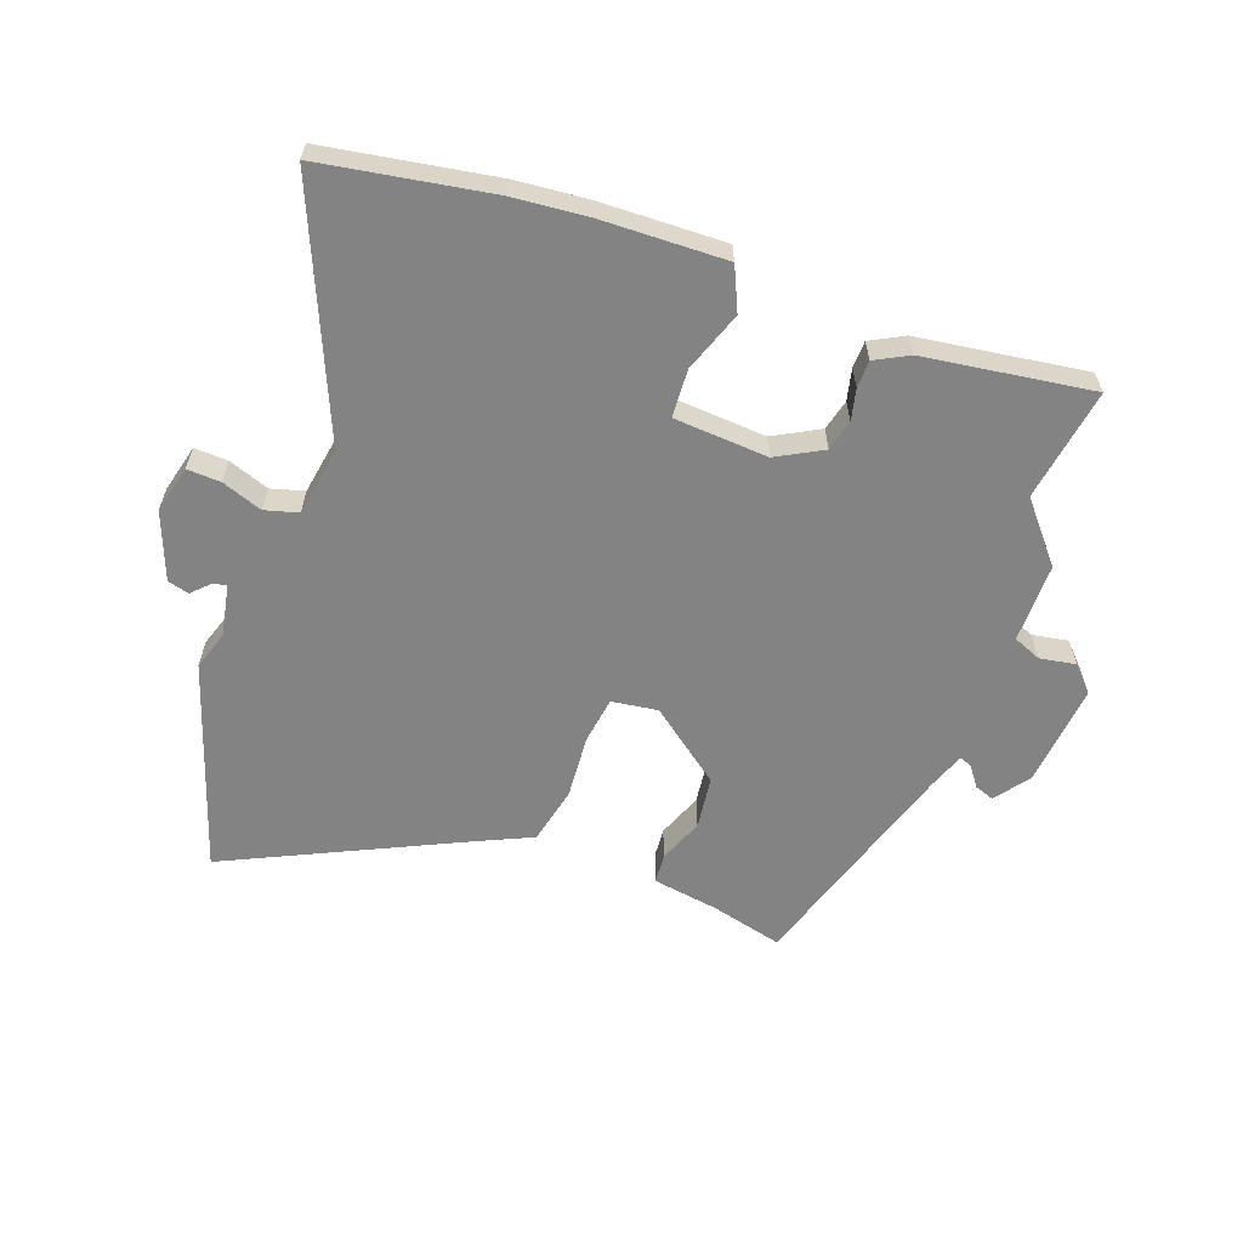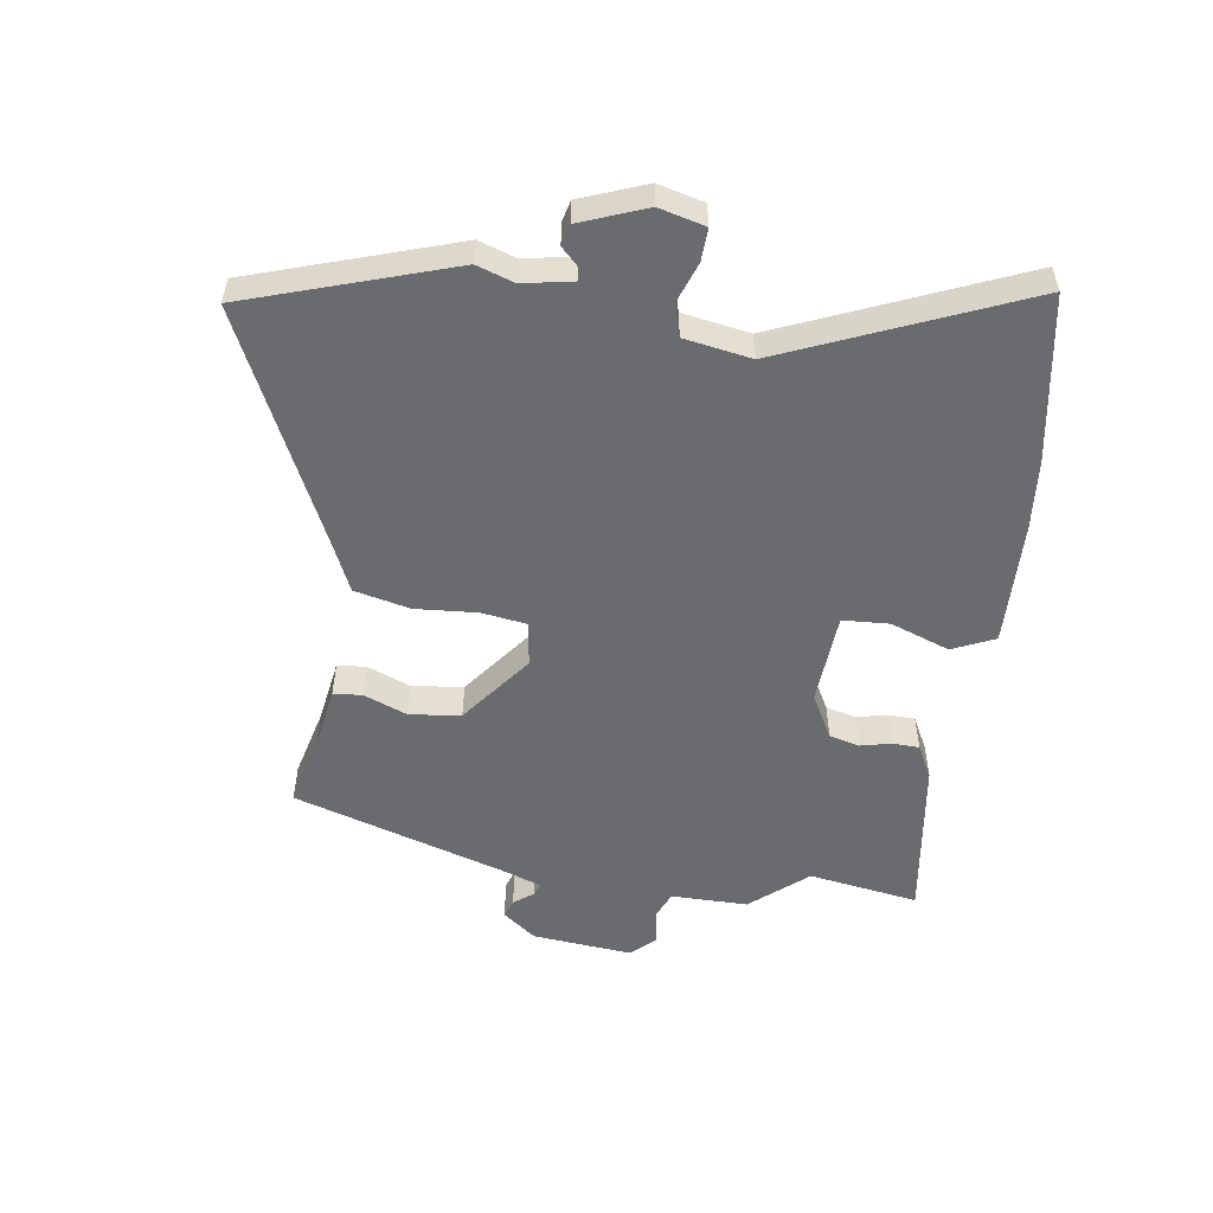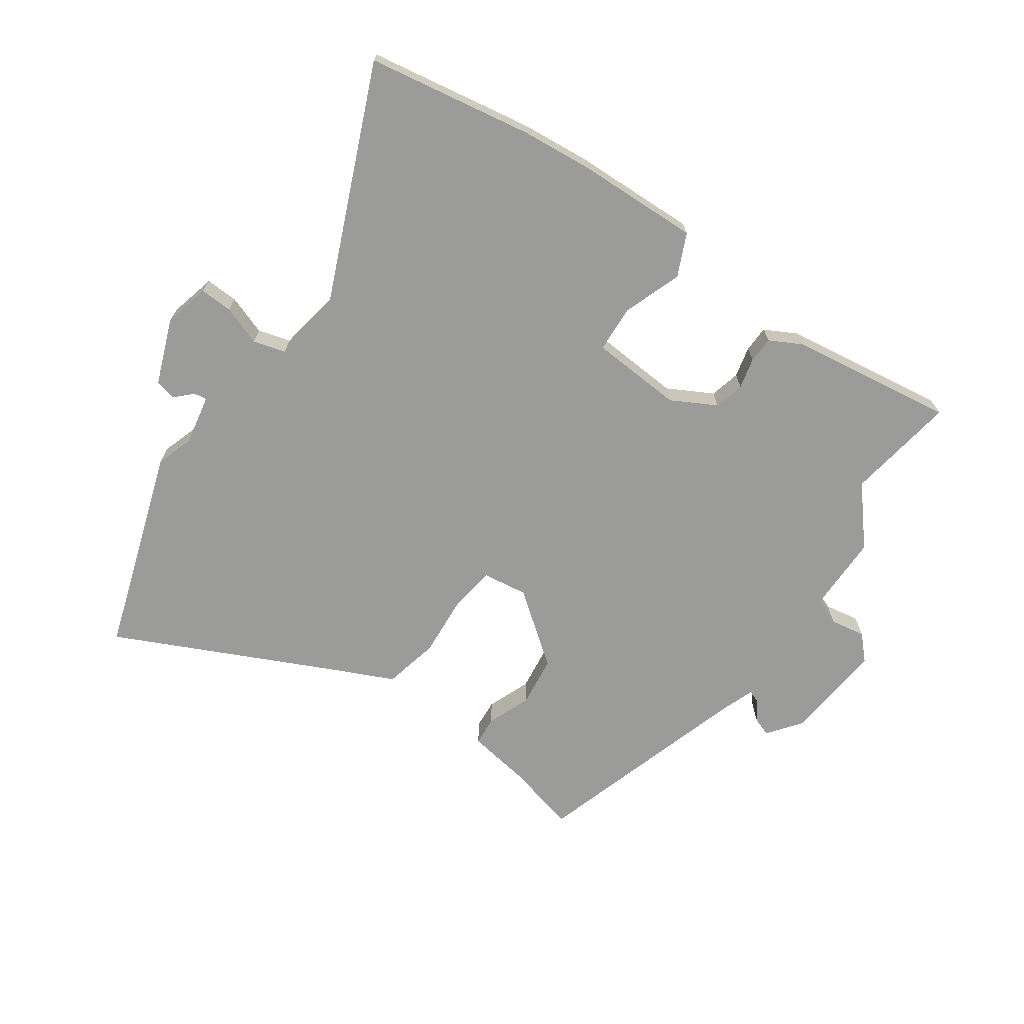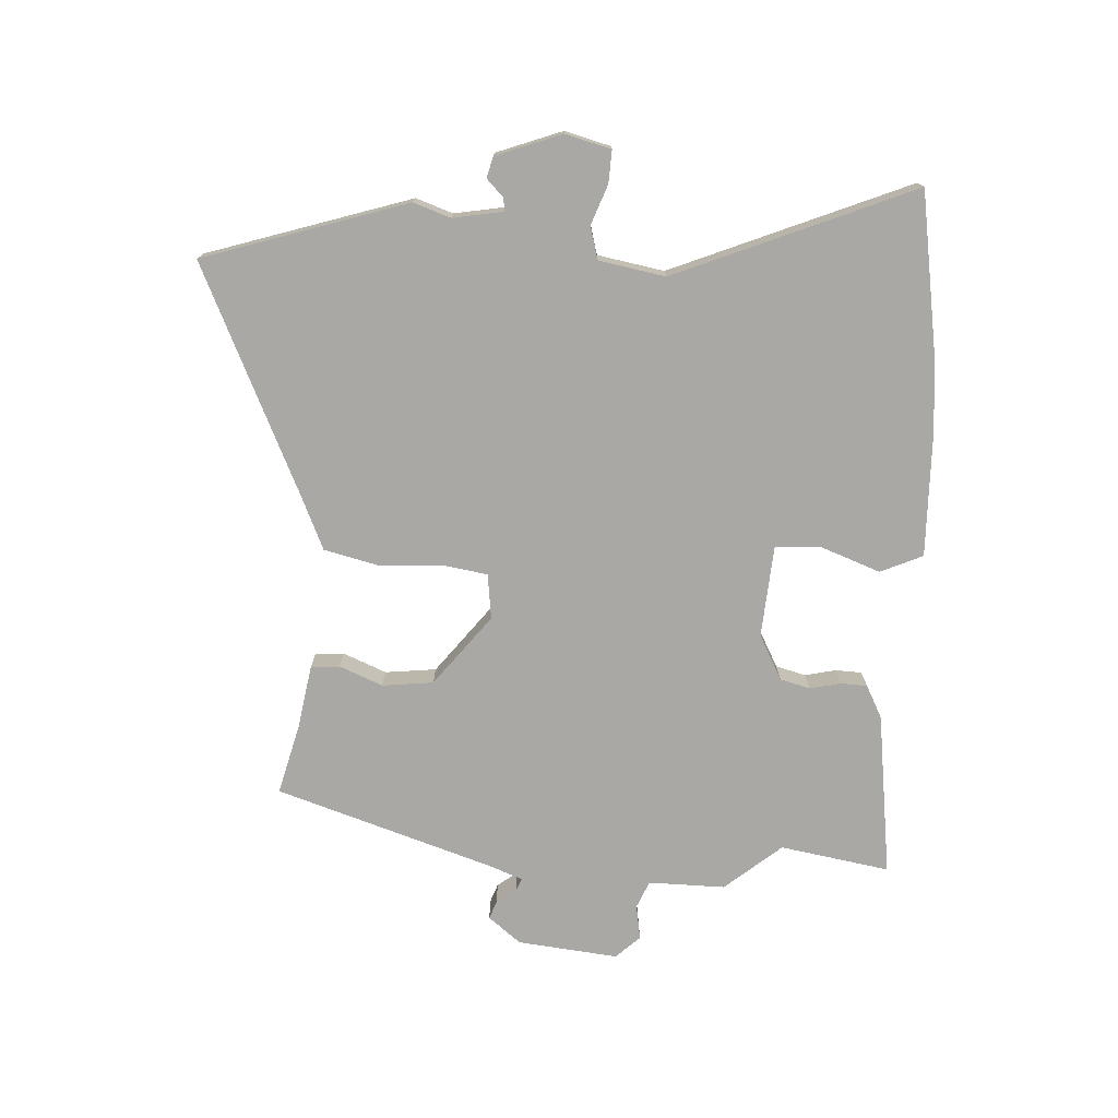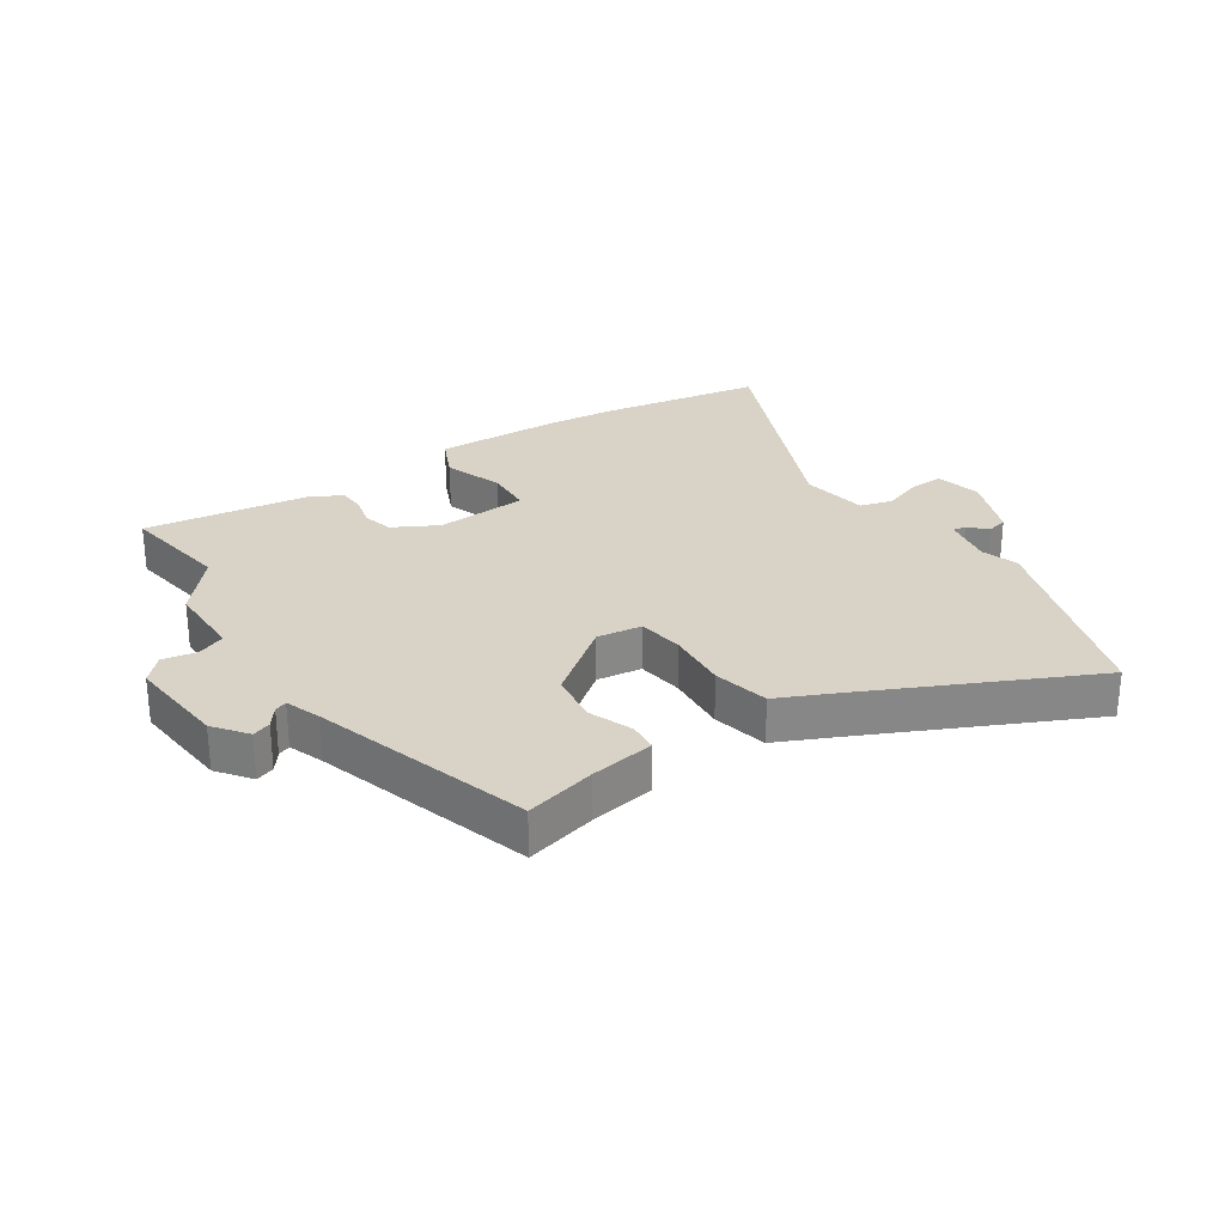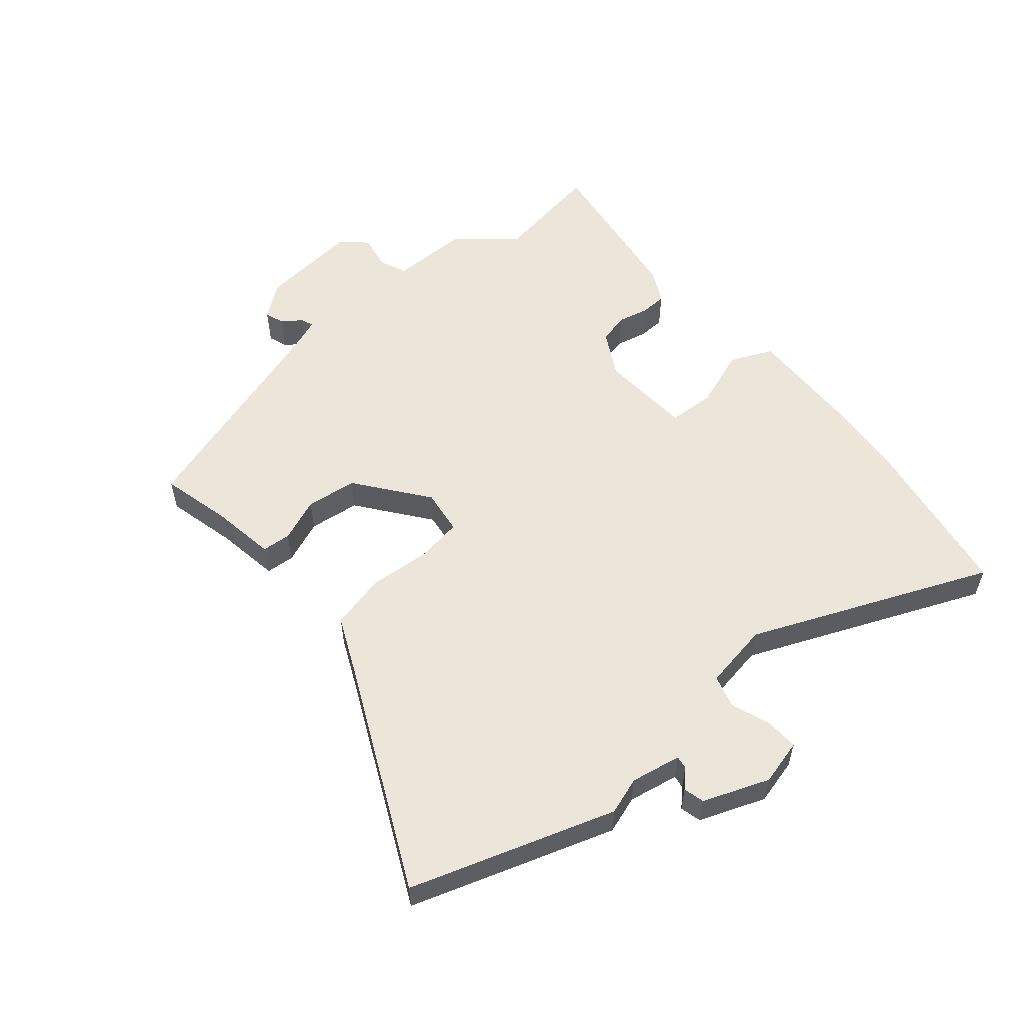
<metadata>
{"format":"obj","ext":"obj","renderer":"f3d","projection":"perspective","resolution":1024,"background":"white","views":[{"elev":-61.0,"azim":-19.1,"up":"+Y"},{"elev":-53.4,"azim":-97.5,"up":"+Y"},{"elev":-69.6,"azim":-34.0,"up":"+Y"},{"elev":-75.1,"azim":-92.8,"up":"+Y"},{"elev":28.0,"azim":147.3,"up":"+Y"},{"elev":55.8,"azim":-129.3,"up":"+Y"}]}
</metadata>
<code>
v 0.414 0.07 -0.493
v 0.3 0.07 -0.463
v 0.196 0.07 -0.445
v 0.193 0.07 -0.398
v 0.222 0.07 -0.328
v 0.213 0.07 -0.245
v 0.099 0.07 -0.155
v 0.026 0.07 -0.164
v 0.014 0.07 -0.238
v 0.02 0.07 -0.338
v -0.002 0.07 -0.428
v -0.093 0.07 -0.468
v -0.458 0.07 -0.634
v -0.561 0.07 -0.303
v -0.54 0.07 -0.243
v -0.554 0.07 -0.161
v -0.575 0.07 -0.164
v -0.603 0.07 -0.191
v -0.637 0.07 -0.182
v -0.676 0.07 -0.075
v -0.656 0.07 -0.001
v -0.603 0.07 -0.004
v -0.539 0.07 -0.028
v -0.486 0.07 -0.014
v -0.466 0.07 0.094
v -0.623 0.07 0.481
v -0.355 0.07 0.522
v -0.24 0.07 0.531
v -0.039 0.07 0.534
v -0.009 0.07 0.465
v -0.045 0.07 0.37
v -0.042 0.07 0.294
v 0.107 0.07 0.282
v 0.18 0.07 0.32
v 0.193 0.07 0.369
v 0.182 0.07 0.419
v 0.184 0.07 0.462
v 0.237 0.07 0.489
v 0.504 0.07 0.523
v 0.473 0.07 0.345
v 0.549 0.07 0.253
v 0.547 0.07 0.128
v 0.591 0.07 0.109
v 0.648 0.07 0.118
v 0.684 0.07 0.079
v 0.666 0.07 -0.084
v 0.624 0.07 -0.137
v 0.594 0.07 -0.126
v 0.571 0.07 -0.094
v 0.551 0.07 -0.086
v 0.529 0.07 -0.143
v 0.414 0 -0.493
v 0.3 0 -0.463
v 0.196 0 -0.445
v 0.193 0 -0.398
v 0.222 0 -0.328
v 0.213 0 -0.245
v 0.099 0 -0.155
v 0.026 0 -0.164
v 0.014 0 -0.238
v 0.02 0 -0.338
v -0.002 0 -0.428
v -0.093 0 -0.468
v -0.458 0 -0.634
v -0.561 0 -0.303
v -0.54 0 -0.243
v -0.554 0 -0.161
v -0.575 0 -0.164
v -0.603 0 -0.191
v -0.637 0 -0.182
v -0.676 0 -0.075
v -0.656 0 -0.001
v -0.603 0 -0.004
v -0.539 0 -0.028
v -0.486 0 -0.014
v -0.466 0 0.094
v -0.623 0 0.481
v -0.355 0 0.522
v -0.24 0 0.531
v -0.039 0 0.534
v -0.009 0 0.465
v -0.045 0 0.37
v -0.042 0 0.294
v 0.107 0 0.282
v 0.18 0 0.32
v 0.193 0 0.369
v 0.182 0 0.419
v 0.184 0 0.462
v 0.237 0 0.489
v 0.504 0 0.523
v 0.473 0 0.345
v 0.549 0 0.253
v 0.547 0 0.128
v 0.591 0 0.109
v 0.648 0 0.118
v 0.684 0 0.079
v 0.666 0 -0.084
v 0.624 0 -0.137
v 0.594 0 -0.126
v 0.571 0 -0.094
v 0.551 0 -0.086
v 0.529 0 -0.143
f 46 47 48 49
f 46 49 50
f 43 44 45 46
f 42 43 46 50
f 40 41 42
f 40 42 50 51
f 38 39 40
f 35 36 37 38
f 34 35 38 40
f 33 34 40 51
f 28 29 30 31
f 28 31 32
f 25 26 27 28
f 24 25 28 32
f 20 21 22 23
f 20 23 24
f 17 18 19 20
f 16 17 20 24
f 15 16 24 32
f 12 13 14 15
f 9 10 11 12
f 8 9 12 15
f 2 3 4 5
f 2 5 6
f 1 2 6
f 51 1 6
f 33 51 6 7
f 8 15 32 33
f 7 8 33
f 100 99 98 97
f 101 100 97
f 97 96 95 94
f 101 97 94 93
f 93 92 91
f 102 101 93 91
f 91 90 89
f 89 88 87 86
f 91 89 86 85
f 102 91 85 84
f 82 81 80 79
f 83 82 79
f 79 78 77 76
f 83 79 76 75
f 74 73 72 71
f 75 74 71
f 71 70 69 68
f 75 71 68 67
f 83 75 67 66
f 66 65 64 63
f 63 62 61 60
f 66 63 60 59
f 56 55 54 53
f 57 56 53
f 57 53 52
f 57 52 102
f 58 57 102 84
f 84 83 66 59
f 84 59 58
f 1 52 53 2
f 2 53 54 3
f 3 54 55 4
f 4 55 56 5
f 5 56 57 6
f 6 57 58 7
f 7 58 59 8
f 8 59 60 9
f 9 60 61 10
f 10 61 62 11
f 11 62 63 12
f 12 63 64 13
f 13 64 65 14
f 14 65 66 15
f 15 66 67 16
f 16 67 68 17
f 17 68 69 18
f 18 69 70 19
f 19 70 71 20
f 20 71 72 21
f 21 72 73 22
f 22 73 74 23
f 23 74 75 24
f 24 75 76 25
f 25 76 77 26
f 26 77 78 27
f 27 78 79 28
f 28 79 80 29
f 29 80 81 30
f 30 81 82 31
f 31 82 83 32
f 32 83 84 33
f 33 84 85 34
f 34 85 86 35
f 35 86 87 36
f 36 87 88 37
f 37 88 89 38
f 38 89 90 39
f 39 90 91 40
f 40 91 92 41
f 41 92 93 42
f 42 93 94 43
f 43 94 95 44
f 44 95 96 45
f 45 96 97 46
f 46 97 98 47
f 47 98 99 48
f 48 99 100 49
f 49 100 101 50
f 50 101 102 51
f 51 102 52 1

</code>
